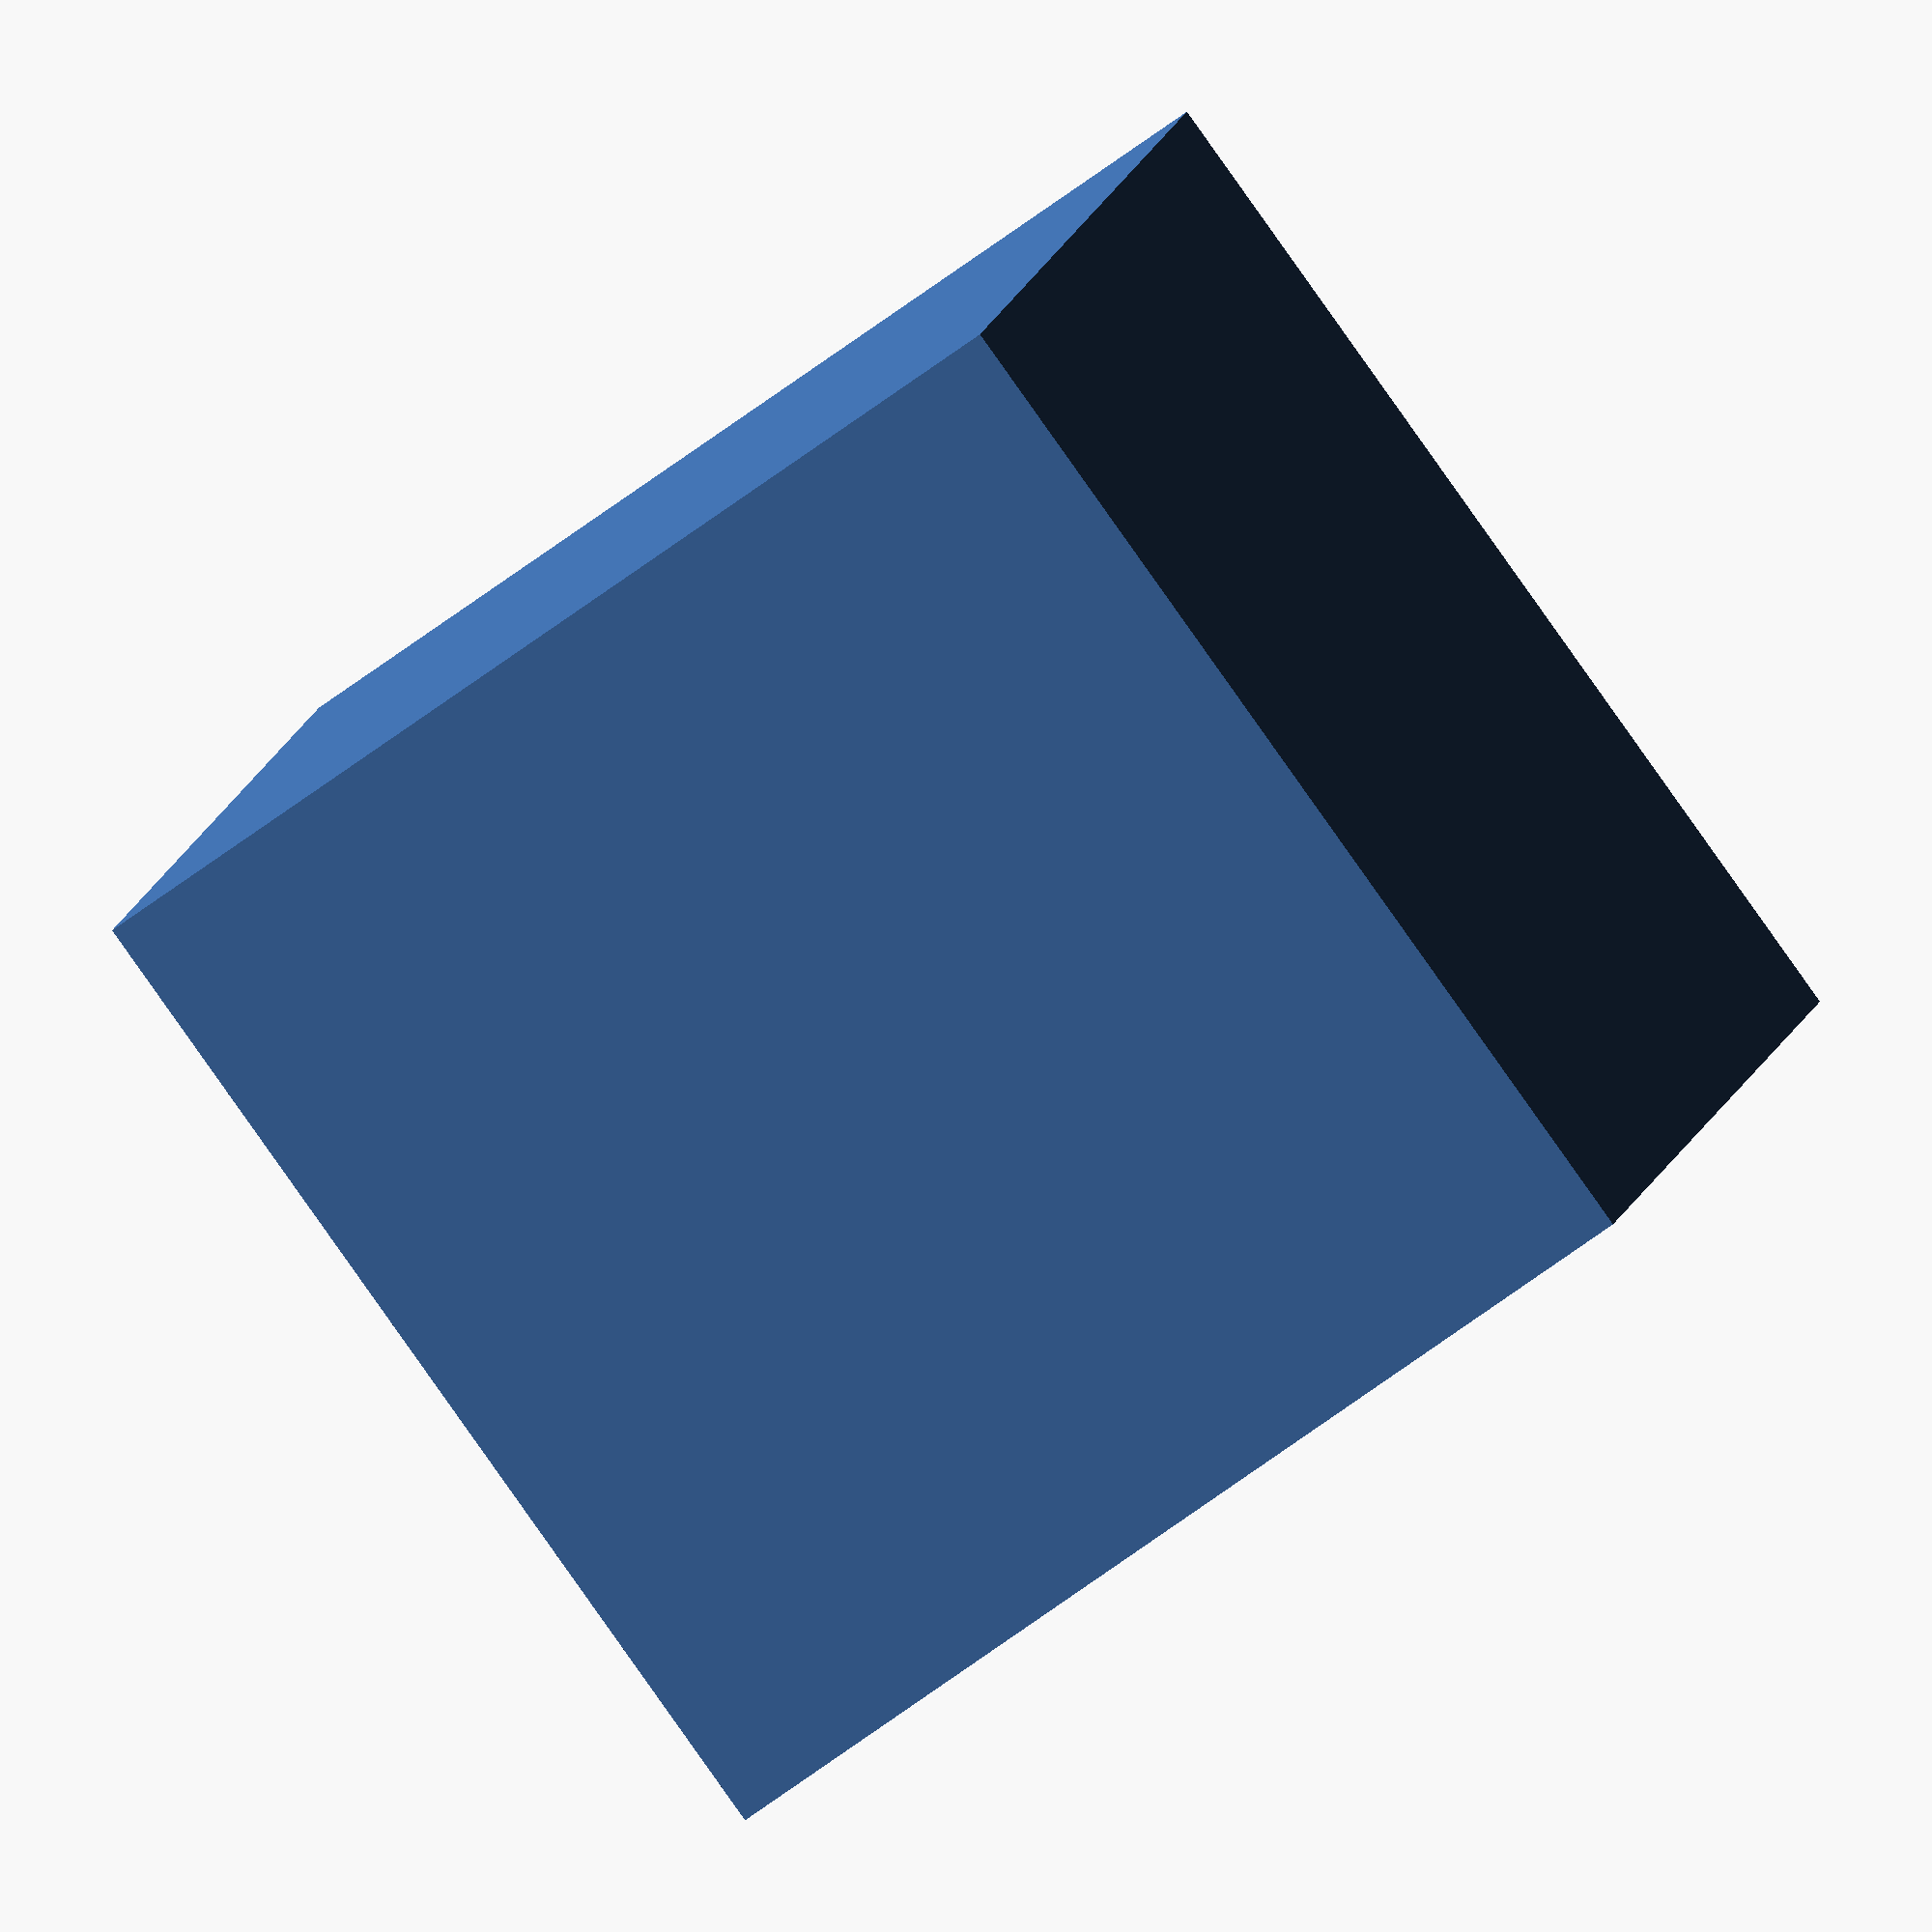
<openscad>

outer = 18.4;
inner = 16;
tray = 3;

module box(){
rotate([90,0,0]){
	difference(){
		cube([outer,outer,outer]);
		translate([1.1,1.1,.5]) cube([inner,inner+4,tray]);
	}
}
}

box();

</openscad>
<views>
elev=243.5 azim=161.9 roll=52.5 proj=o view=wireframe
</views>
